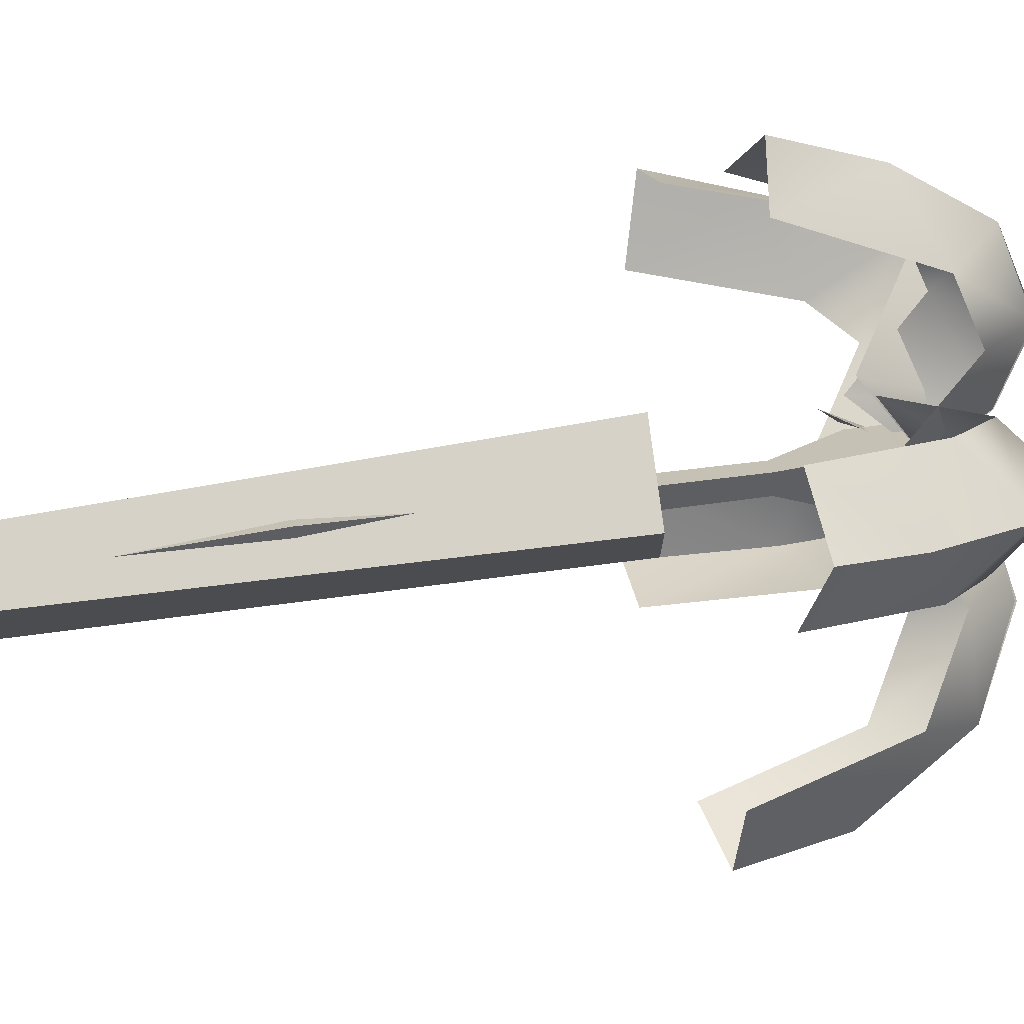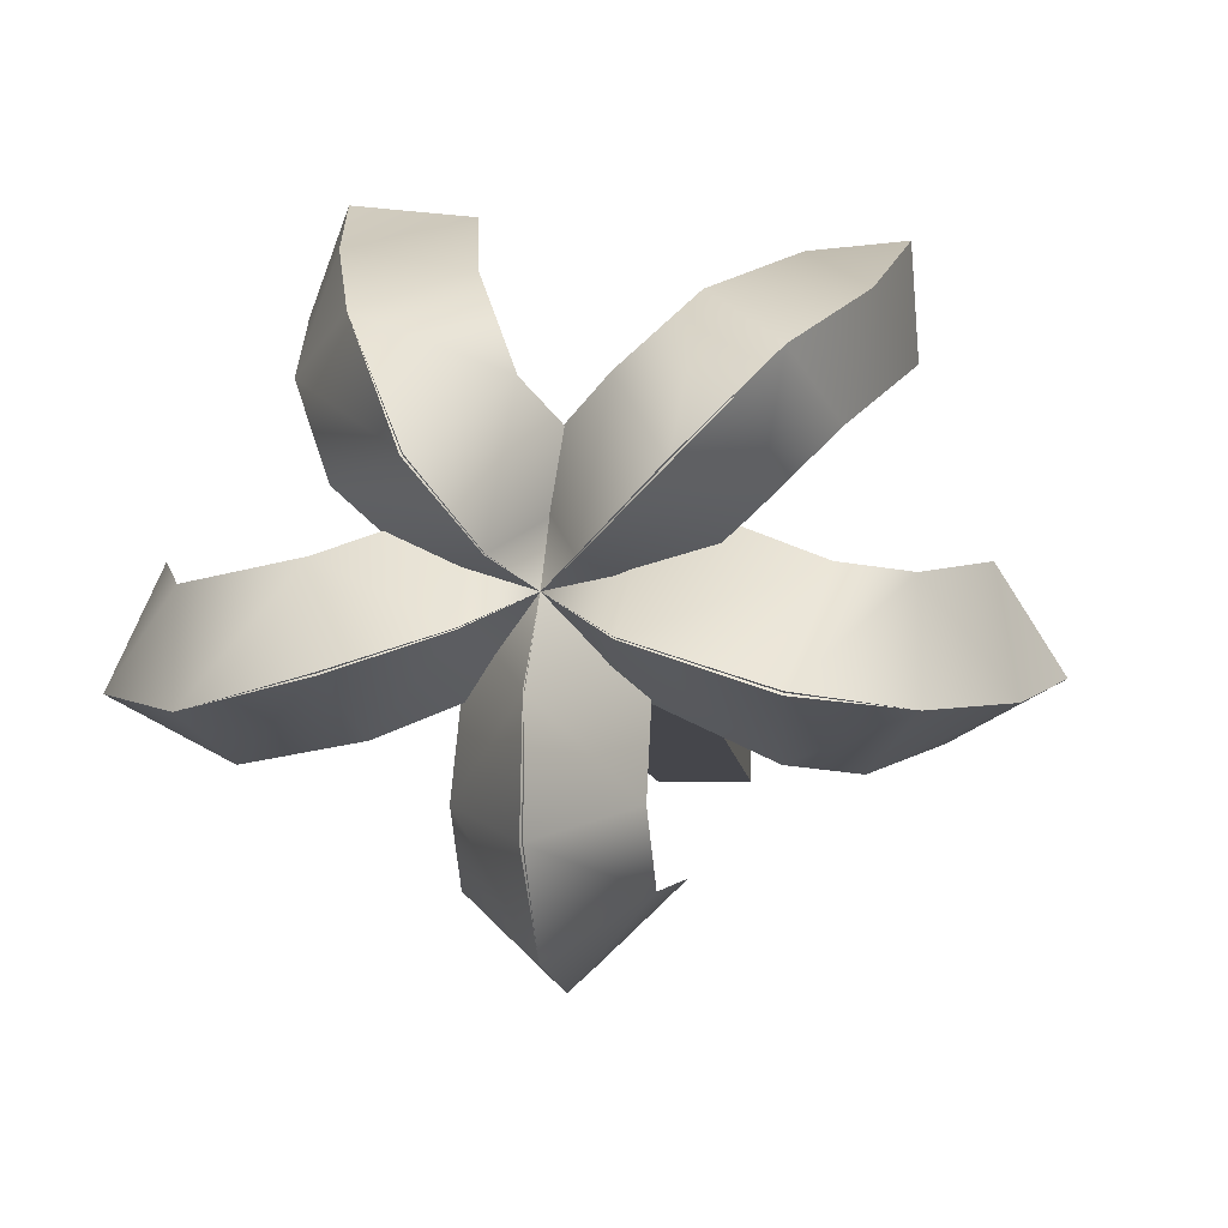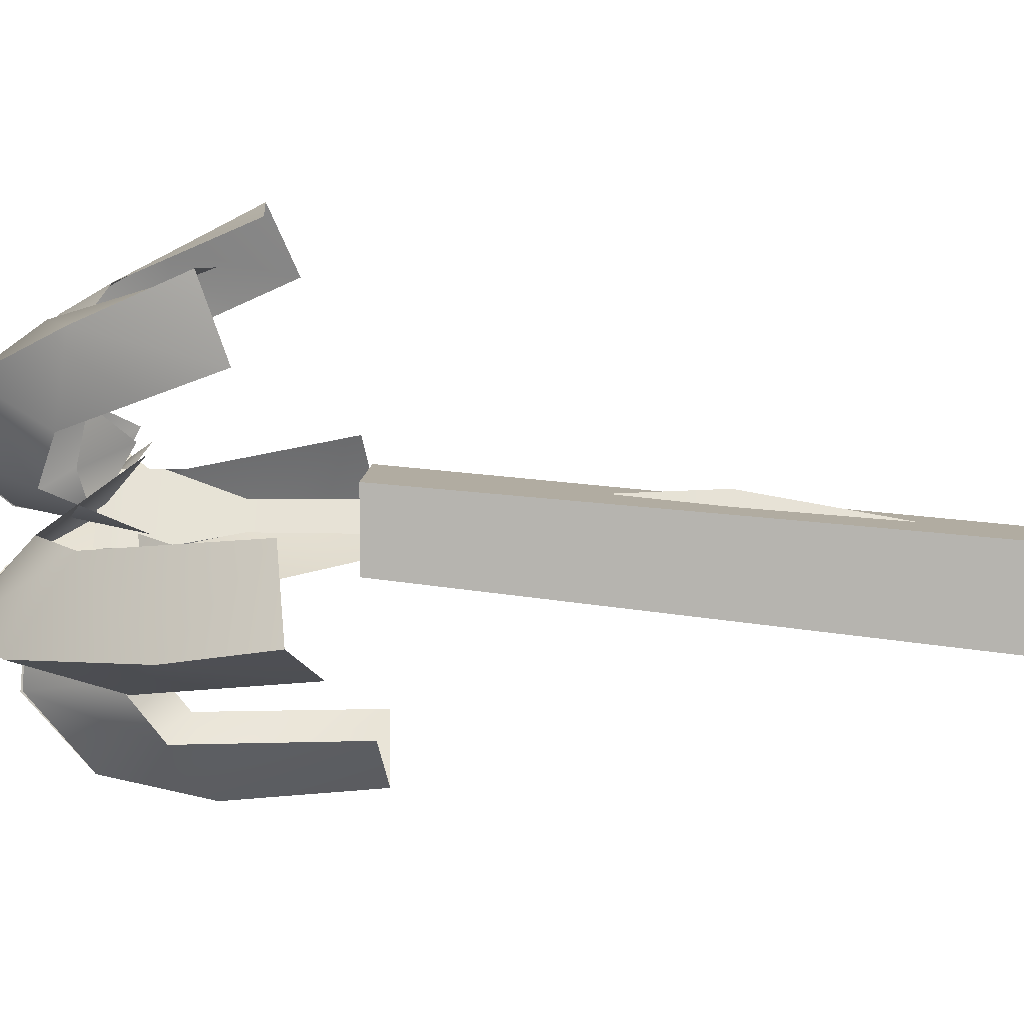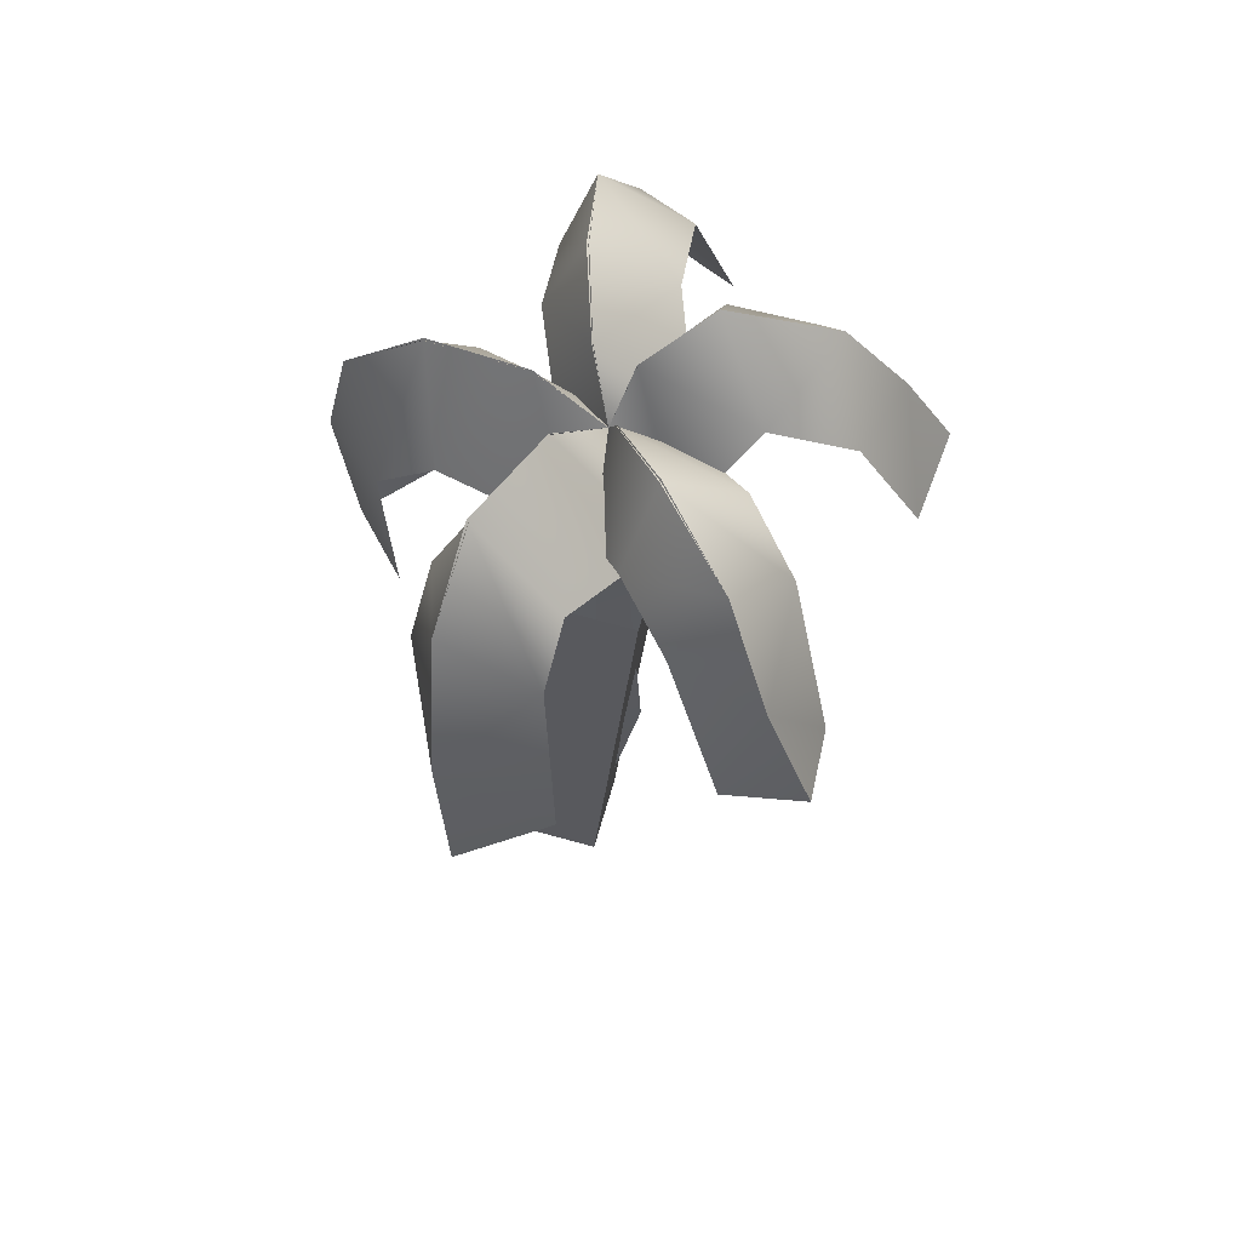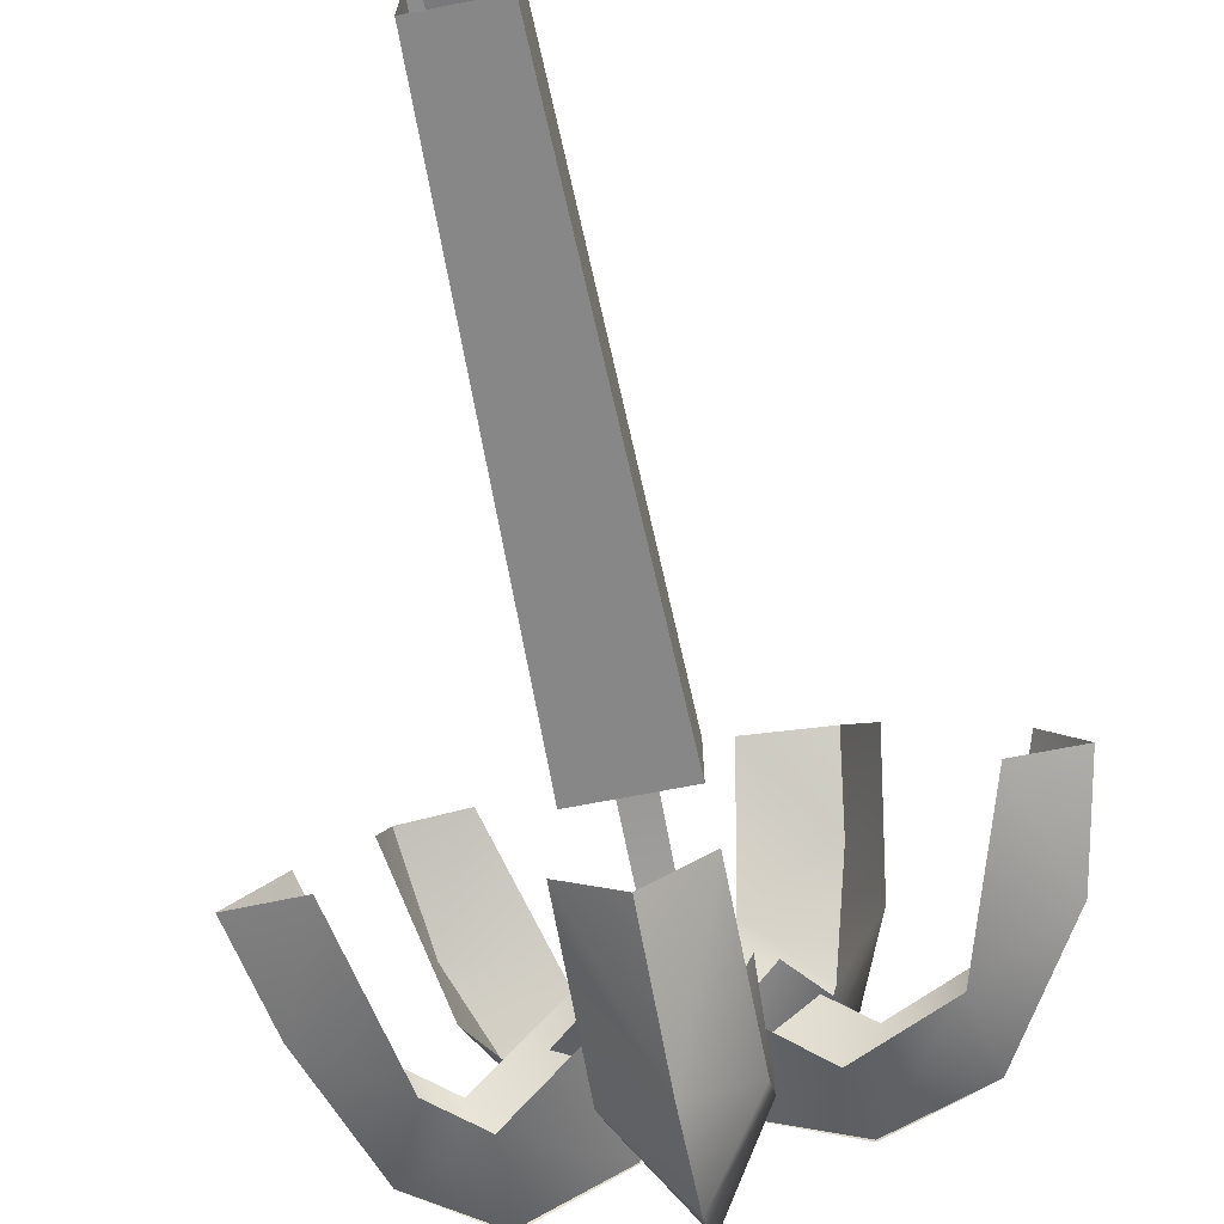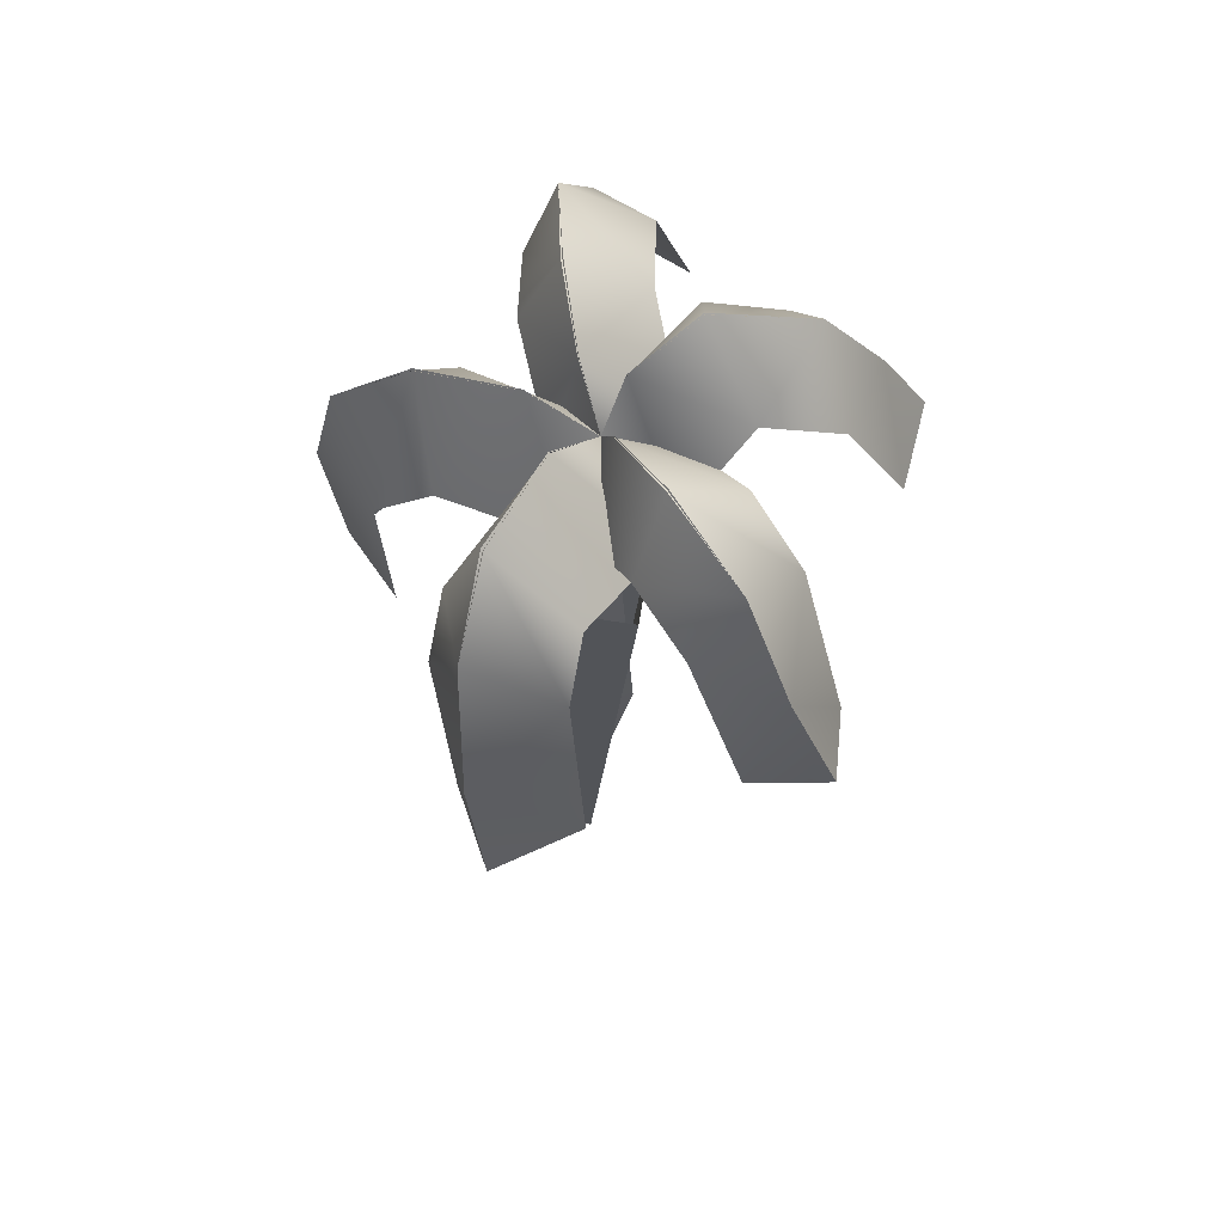
<metadata>
{"format":"obj","ext":"obj","renderer":"f3d","projection":"perspective","resolution":1024,"background":"white","views":[{"elev":74.5,"azim":-97.0,"up":"+Y"},{"elev":-3.5,"azim":8.2,"up":"+Y"},{"elev":9.0,"azim":93.0,"up":"+Y"},{"elev":63.7,"azim":105.8,"up":"+Z"},{"elev":-68.9,"azim":-169.0,"up":"+Y"},{"elev":65.7,"azim":99.2,"up":"+Z"}]}
</metadata>
<code>
v -0.08964 -4.499 14.56
v 1.432 -3.069 14.7
v -0.08964 -4.855 18.38
v 1.476 -3.205 19.21
v -0.08964 -4.275 21.1
v 1.461 -1.84 20.31
v -0.1184 -2.422 22.73
v -0.104 -0.1487 22.53
v 1.419 1.108 18.9
v -0.08964 1.443 21.03
v -0.06085 -2.422 22.73
v -0.07525 -0.1487 22.53
v -1.64 -1.84 20.31
v -1.599 1.108 18.9
v -1.656 -3.205 19.21
v -1.611 -3.069 14.7
v -8.429 0.5769 15.63
v -6.693 -0.4256 15.18
v -7.817 -0.001534 18.42
v -5.342 -1.186 19.24
v -5.762 -0.408 21.55
v -2.886 -0.8369 20.54
v -3.225 0.1433 22.75
v -1.184 0.8098 22.31
v -0.5375 0.2265 19.16
v -3.211 0.09044 22.73
v -1.177 0.7834 22.31
v -3.676 2.01 21.3
v -1.306 2.997 19.91
v -6.14 1.689 20.01
v -7.468 2.369 15.92
v 5.467 7.315 17.79
v 3.713 7.211 17.63
v 5.018 6.145 20.42
v 2.482 6.031 21.37
v 3.877 4.97 22.72
v 1.168 4.712 22.02
v 2.22 3.119 23.54
v 0.7188 1.84 22.59
v -0.5304 3.43 20.02
v 2.18 3.158 23.55
v 0.6988 1.86 22.6
v 3.326 2.627 21.47
v 1.57 1.402 19.48
v 4.588 3.963 20.81
v 5.538 5.385 17.09
v 7.908 0.2679 15.78
v 6.712 2.213 16.07
v 7.185 -0.2184 18.39
v 5.671 1.743 20.2
v 5.803 -0.4422 21.69
v 4.452 1.843 21.29
v 3.848 -0.2636 23.18
v 1.282 0.6107 22.64
v 1.462 3.089 19.53
v 3.867 -0.1969 23.2
v 1.291 0.6441 22.65
v 3.586 -1.229 20.46
v 0.6225 0.1132 18.73
v 4.795 -1.365 19.37
v 5.865 -0.792 15.27
v -3.89 8.155 17.68
v -4.713 6.388 17
v -3.573 7.066 19.77
v -4.172 4.922 20.28
v -2.881 5.671 22.26
v -3.287 3.077 21.6
v -1.684 3.303 23.77
v -0.642 1.893 22.73
v -2.03 1.728 19.43
v -1.733 3.279 23.76
v -0.6665 1.881 22.73
v -0.2768 4.662 22.02
v 0.909 3.278 19.85
v -1.135 6.519 20.71
v -1.752 7.948 17.42
v -0.18 0.9714 0
v -0.1637 2.212 7.139
v 0.6138 1.122 7.139
v 0.5975 -0.1187 0
v -0.7353 -0.247 0
v -0.719 0.9937 7.139
v -0.1369 1.934 12.92
v 0.3593 1.238 12.92
v -0.4913 1.156 12.92
v -0.1339 1.902 17.62
v 0.3303 1.251 17.62
v -0.4654 1.175 17.62
v -0.1947 2.535 19.42
v 0.9086 0.9877 19.42
v -0.1947 2.535 20.84
v 0.9086 0.9877 20.84
v -0.9828 0.8056 19.42
v -0.9828 0.8056 20.84
v -1 1.25 0
v -1.365 2.524 15.03
v 1.365 2.524 15.03
v 1 1.25 0
v -1 -1.25 0
v -1.365 0.4765 15.03
v 1 -1.25 0
v 1.365 0.4765 15.03
g o80 g64
f 1 2 3
f 2 4 3
f 4 5 3
f 4 6 7 5
f 6 8 7
f 6 9 8
f 9 10 8
f 11 12 13
f 12 14 13
f 12 10 14
f 5 11 13 15
f 5 15 3
f 15 16 3
f 16 1 3
g o158 g64
f 17 18 19
f 18 20 19
f 20 21 19
f 20 22 23 21
f 22 24 23
f 22 25 24
f 25 10 24
f 26 27 28
f 27 29 28
f 27 10 29
f 21 26 28 30
f 21 30 19
f 30 31 19
f 31 17 19
g o160 g64
f 32 33 34
f 33 35 34
f 35 36 34
f 35 37 38 36
f 37 39 38
f 37 40 39
f 40 10 39
f 41 42 43
f 42 44 43
f 42 10 44
f 36 41 43 45
f 36 45 34
f 45 46 34
f 46 32 34
g o161 g64
f 47 48 49
f 48 50 49
f 50 51 49
f 50 52 53 51
f 52 54 53
f 52 55 54
f 55 10 54
f 56 57 58
f 57 59 58
f 57 10 59
f 51 56 58 60
f 51 60 49
f 60 61 49
f 61 47 49
g o159 g64
f 62 63 64
f 63 65 64
f 65 66 64
f 65 67 68 66
f 67 69 68
f 67 70 69
f 70 10 69
f 71 72 73
f 72 74 73
f 72 10 74
f 66 71 73 75
f 66 75 64
f 75 76 64
f 76 62 64
g o162 g2
f 77 78 79 80
f 81 82 78 77
f 80 79 82 81
f 78 83 84 79
f 82 85 83 78
f 79 84 85 82
f 83 86 87 84
f 85 88 86 83
f 84 87 88 85
f 86 89 90 87
f 89 91 92 90
f 88 93 89 86
f 93 94 91 89
f 87 90 93 88
f 90 92 94 93
g o164 palm_tree_collisions
f 95 96 97 98
f 99 100 96 95
f 101 102 100 99
f 98 97 102 101

</code>
